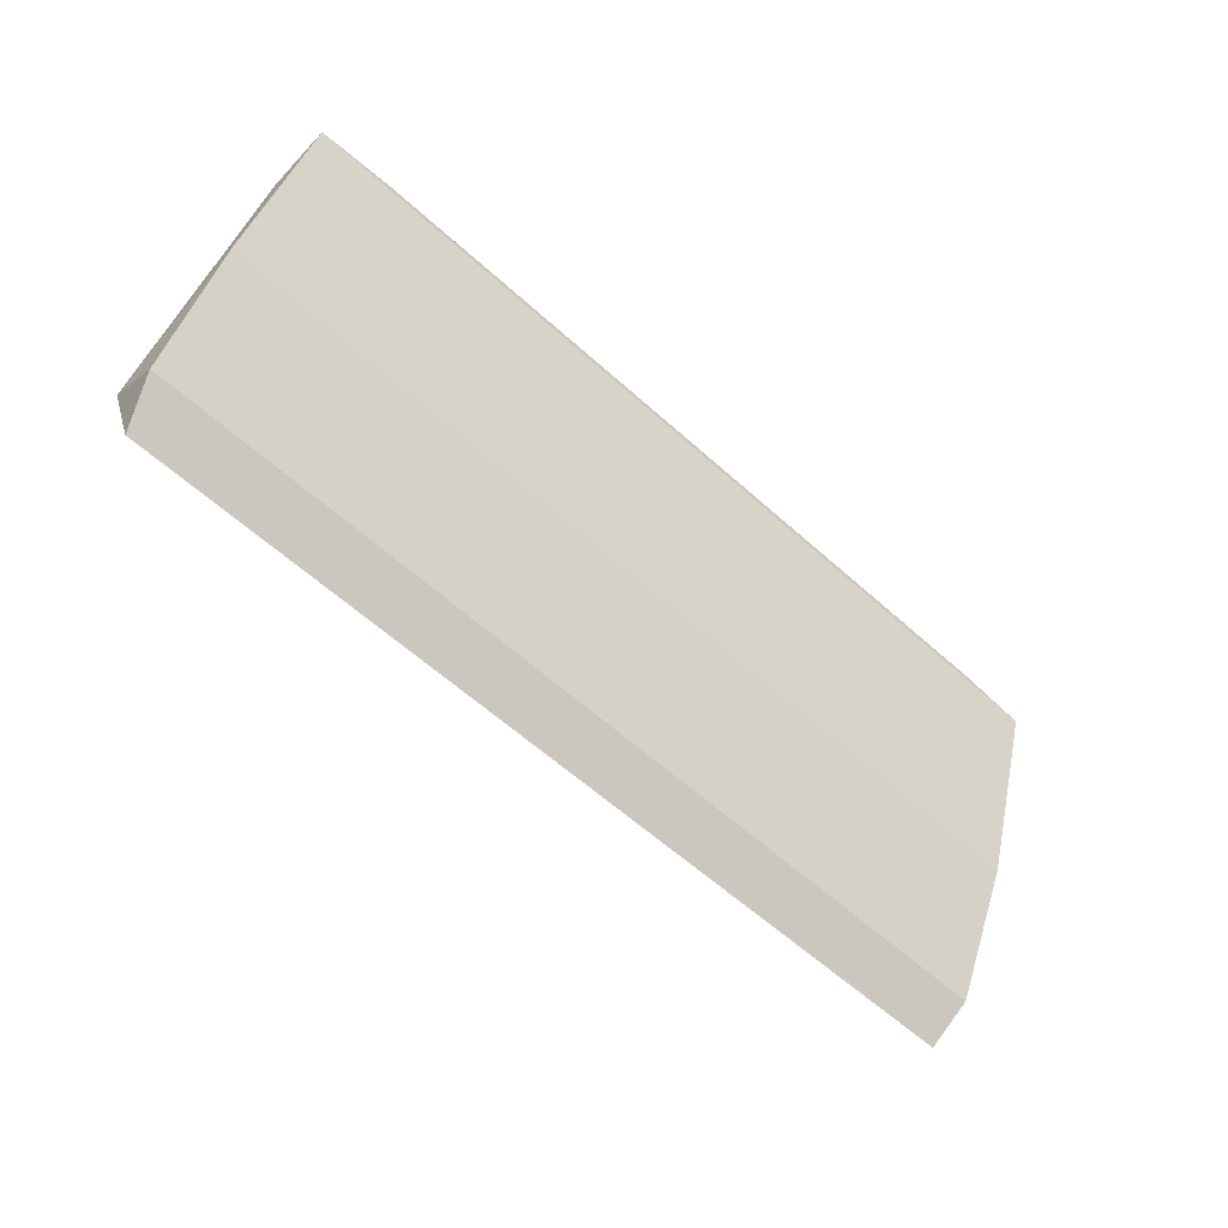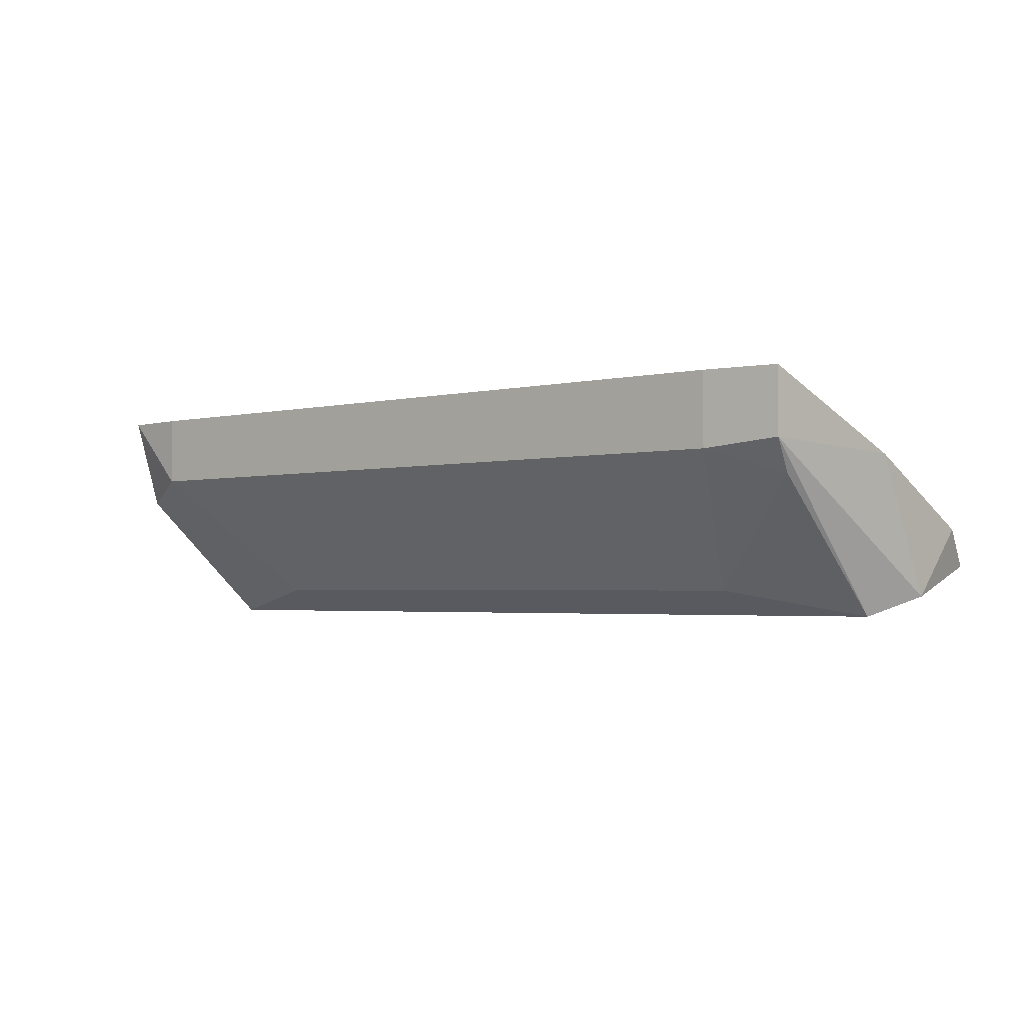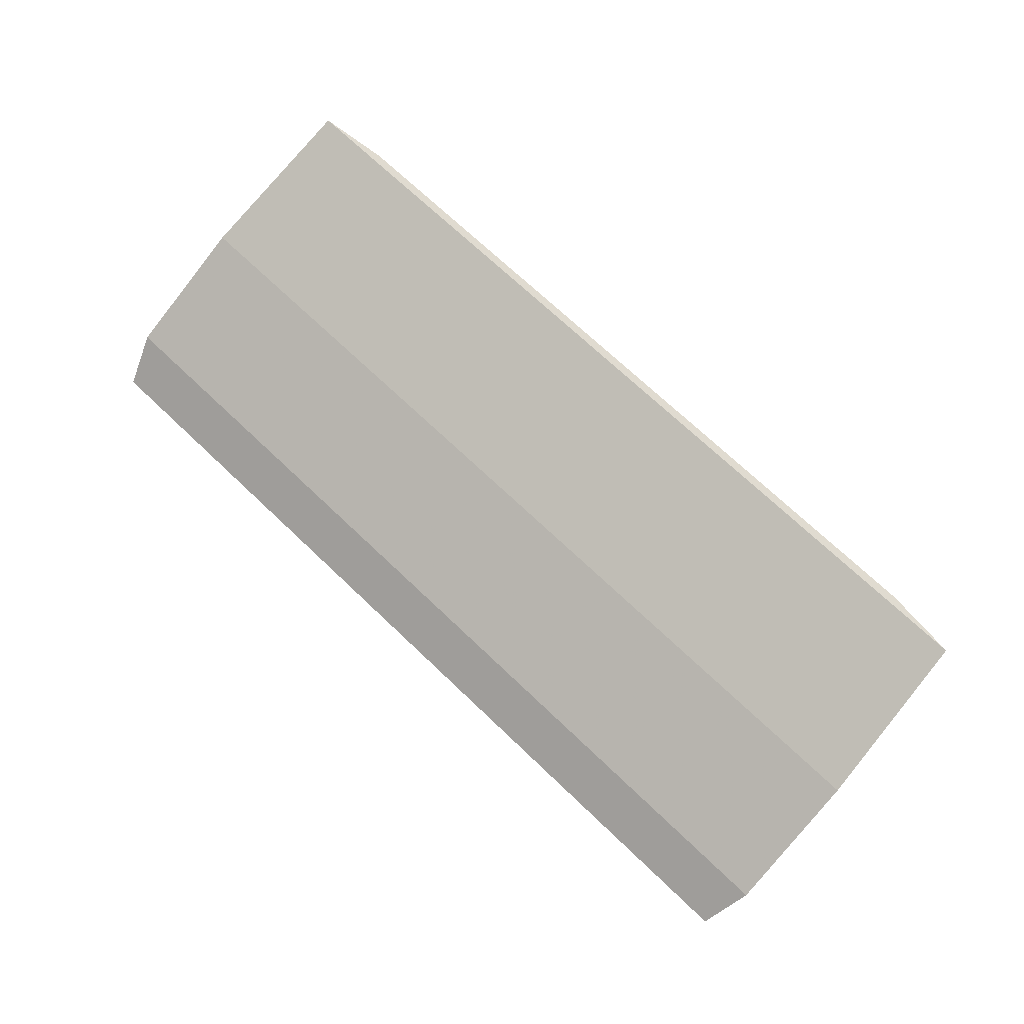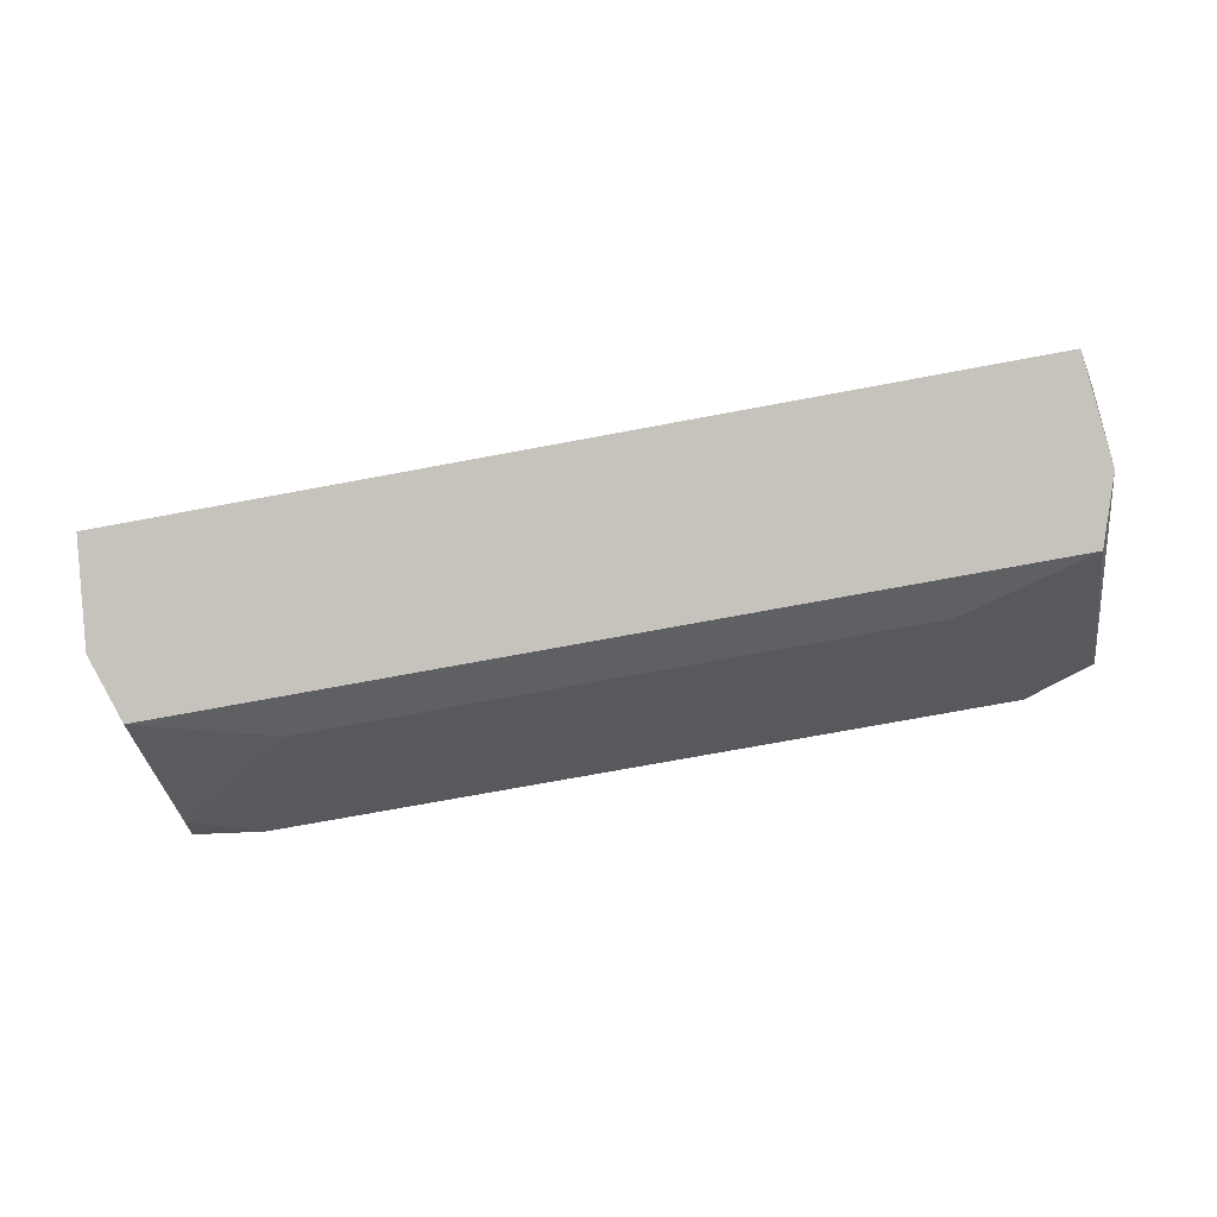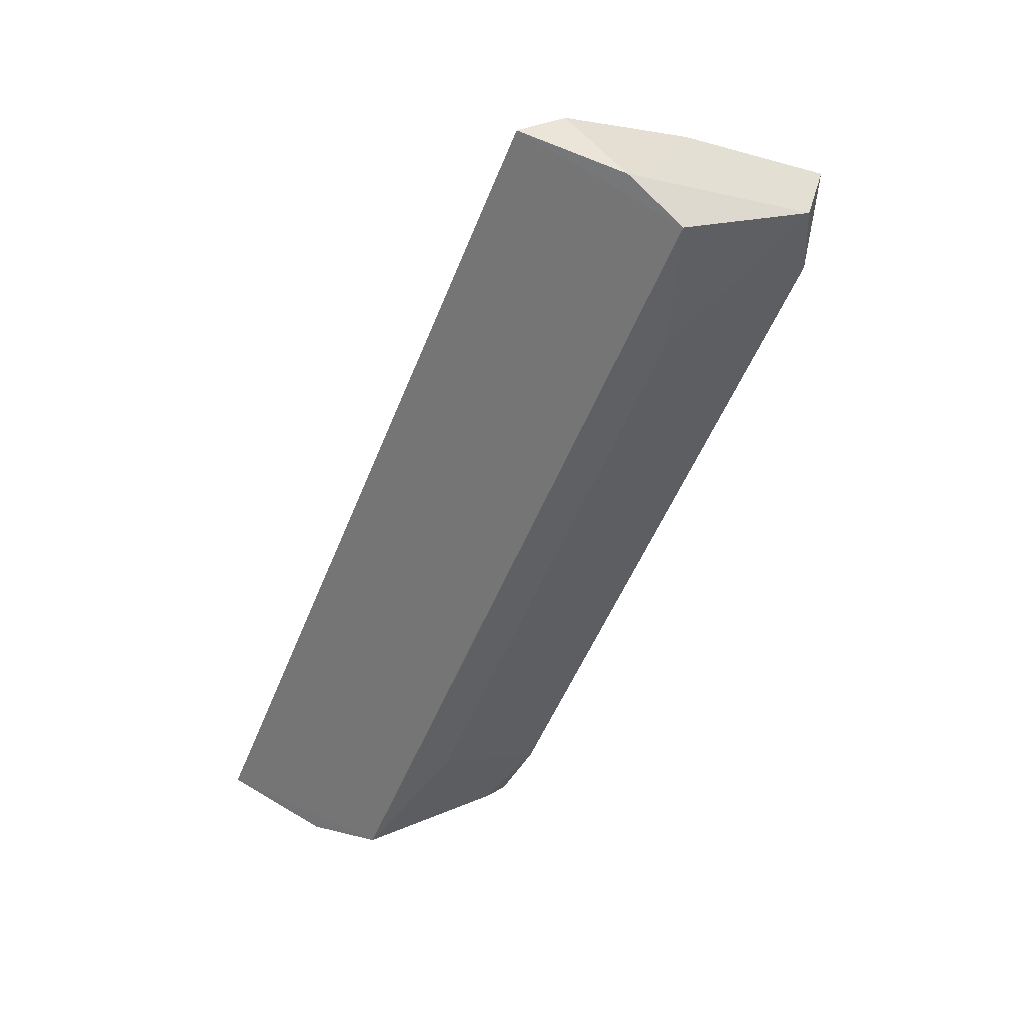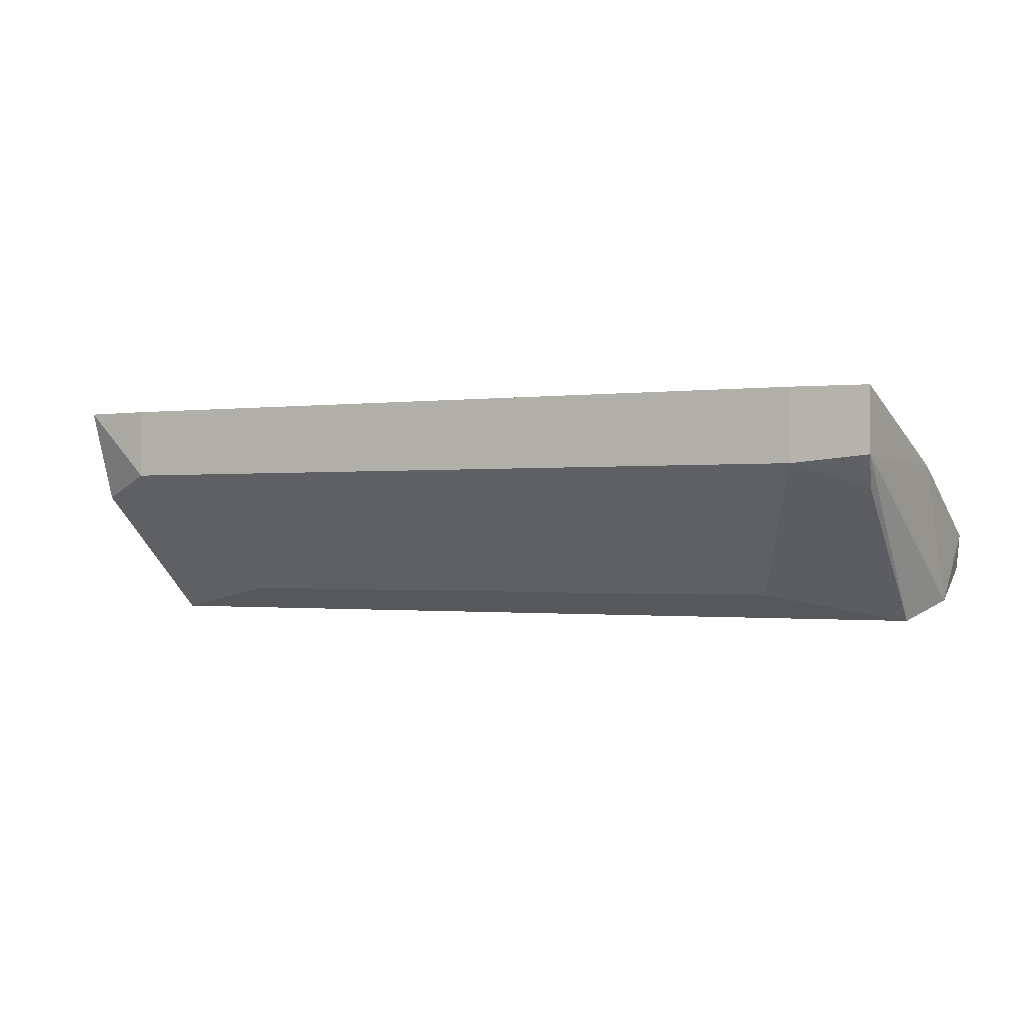
<metadata>
{"format":"obj","ext":"obj","renderer":"f3d","projection":"perspective","resolution":1024,"background":"white","views":[{"elev":-59.7,"azim":-42.8,"up":"+Y"},{"elev":-2.5,"azim":-139.5,"up":"+Z"},{"elev":70.0,"azim":43.8,"up":"+Z"},{"elev":-73.8,"azim":10.5,"up":"+Z"},{"elev":-53.3,"azim":68.3,"up":"+Z"},{"elev":-0.8,"azim":-153.4,"up":"+Z"}]}
</metadata>
<code>
v 0.09821 0.4158 -0.01204
v 0.1011 0.4253 -0.004176
v -0.1011 0.4253 -0.004176
v -0.09784 0.4903 0.0259
v 0.09566 0.4528 -0.02275
v 0.1006 0.454 0.01068
v 0.1006 0.4386 -0.01862
v -0.1006 0.4386 -0.01862
v -0.1006 0.454 0.01068
v 0.09784 0.4903 0.0259
v -0.09821 0.4158 -0.01204
v -0.06675 0.4627 -0.01736
v -0.09784 0.4903 0.01198
v 0.09646 0.4849 0.005401
v -0.09566 0.4528 -0.02275
v 0.08179 0.4919 0.01198
v 0.06675 0.4627 -0.01736
v -0.09646 0.4849 0.005401
v -0.08179 0.4919 0.0259
v 0.08179 0.4919 0.01045
v 0.08179 0.4919 0.0259
v -0.08179 0.4919 0.01045
f 6 3 2
f 7 2 1
f 7 1 5
f 7 6 2
f 9 3 6
f 9 8 3
f 10 9 6
f 10 4 9
f 10 6 7
f 11 5 1
f 11 3 8
f 11 1 2
f 11 2 3
f 13 9 4
f 13 8 9
f 14 10 7
f 14 7 5
f 15 11 8
f 15 5 11
f 15 8 13
f 17 14 5
f 17 15 12
f 17 5 15
f 18 15 13
f 18 12 15
f 19 13 4
f 19 4 10
f 20 10 14
f 20 14 17
f 20 17 12
f 21 19 10
f 21 16 19
f 21 20 16
f 21 10 20
f 22 20 12
f 22 12 18
f 22 18 13
f 22 13 19
f 22 19 16
f 22 16 20

</code>
